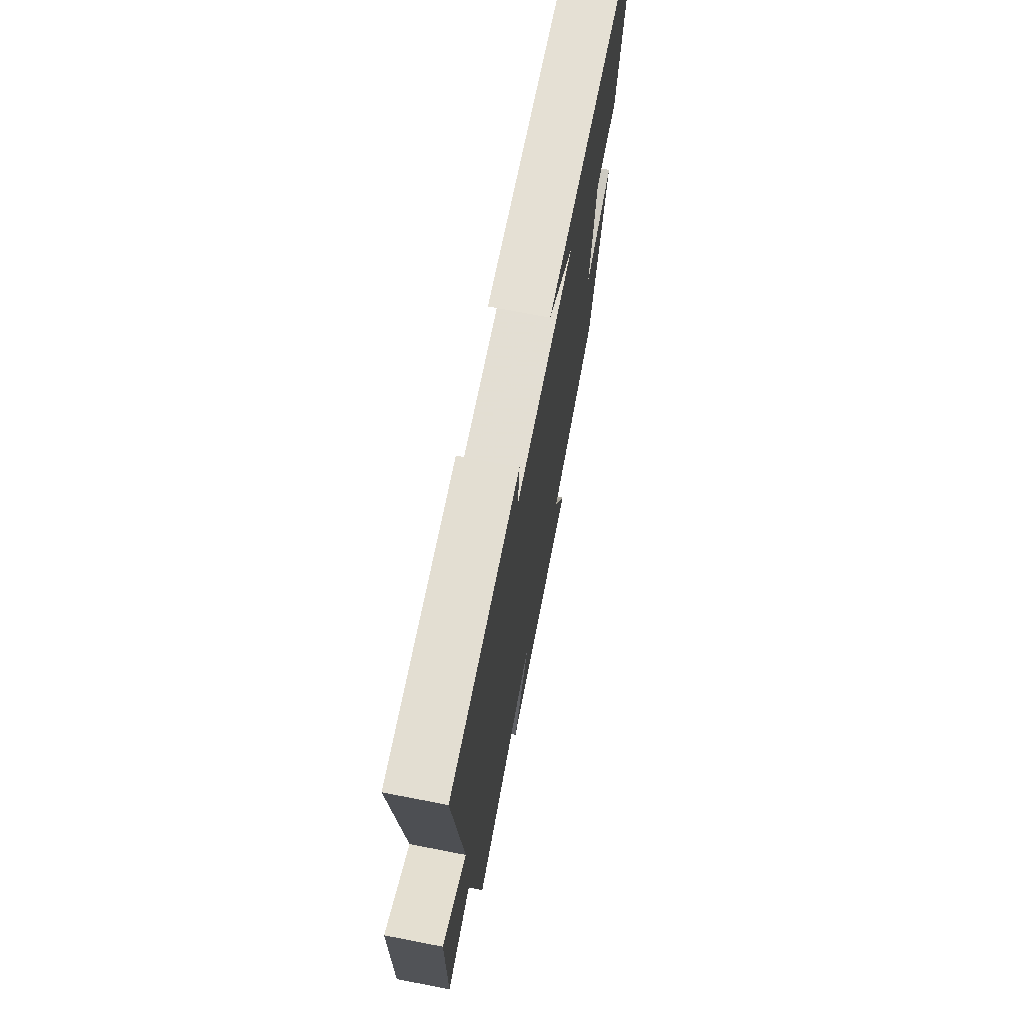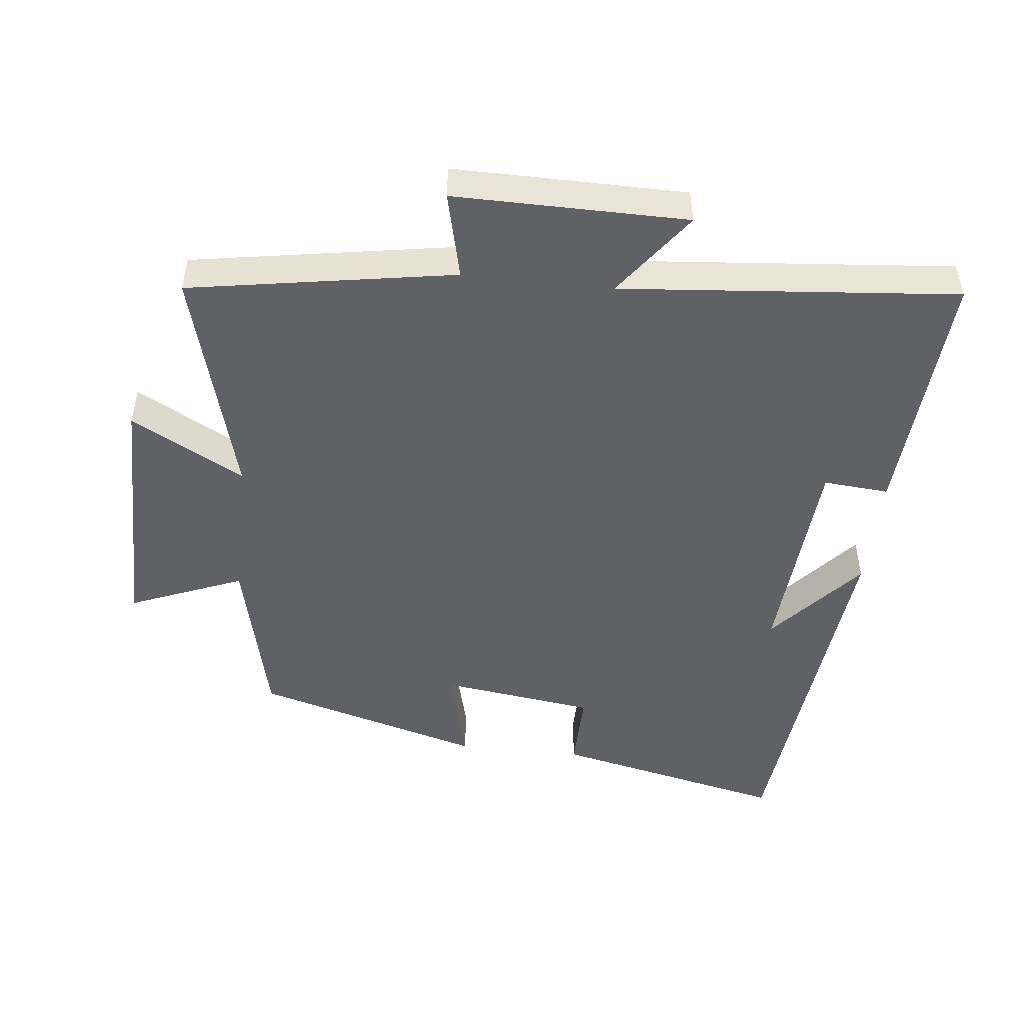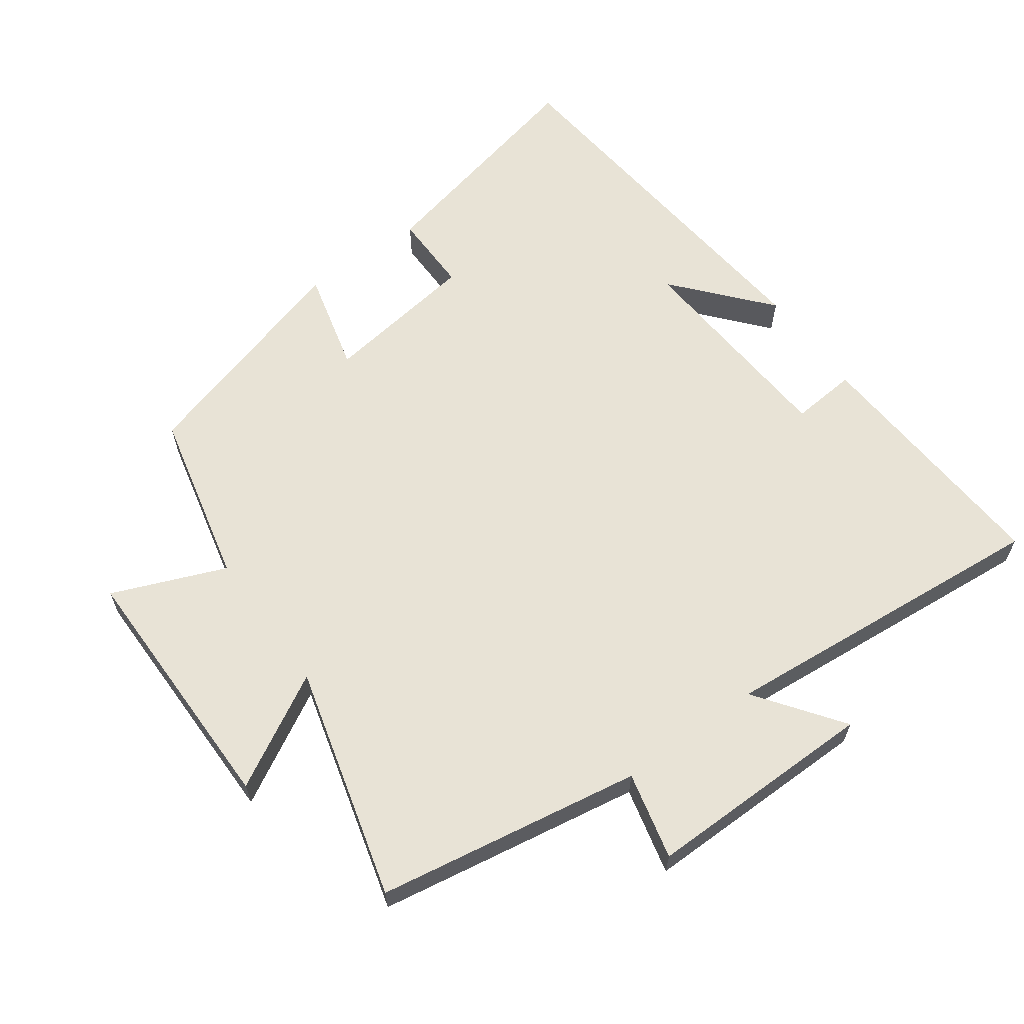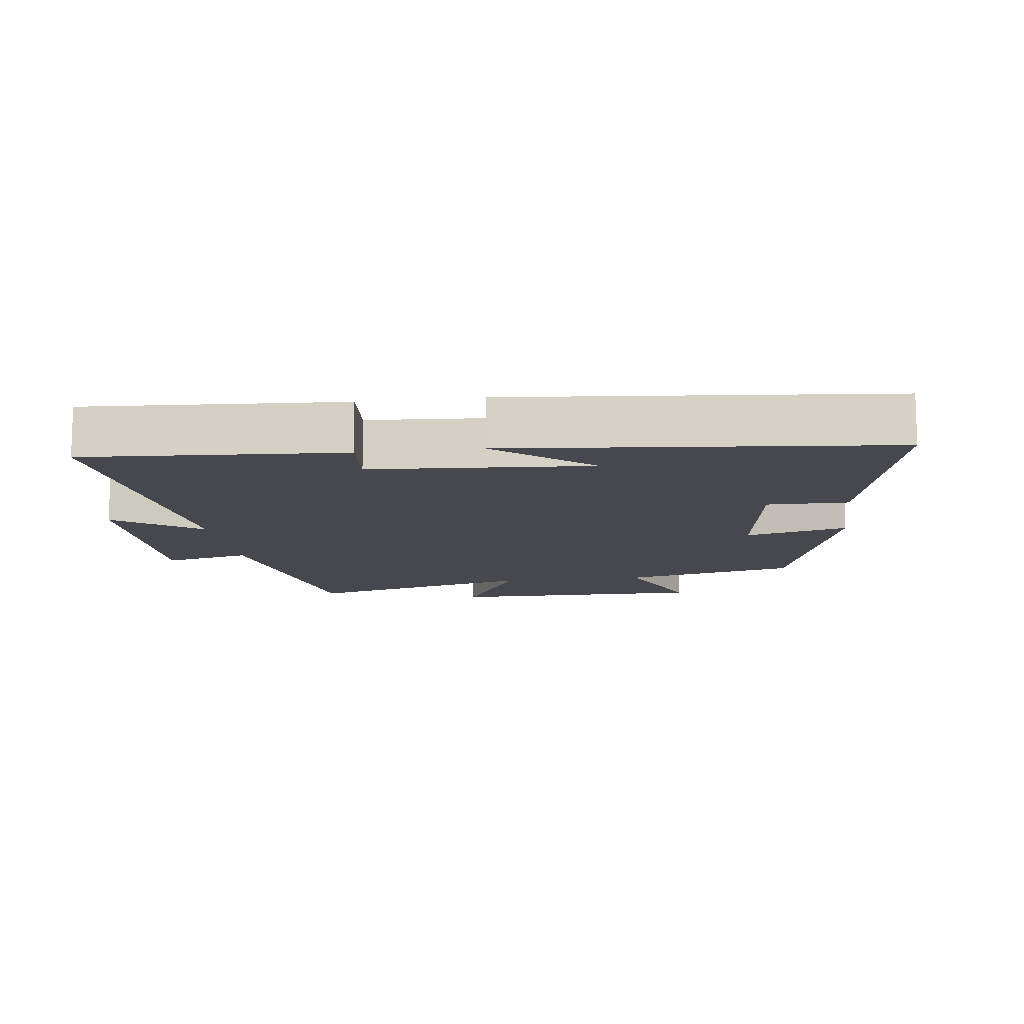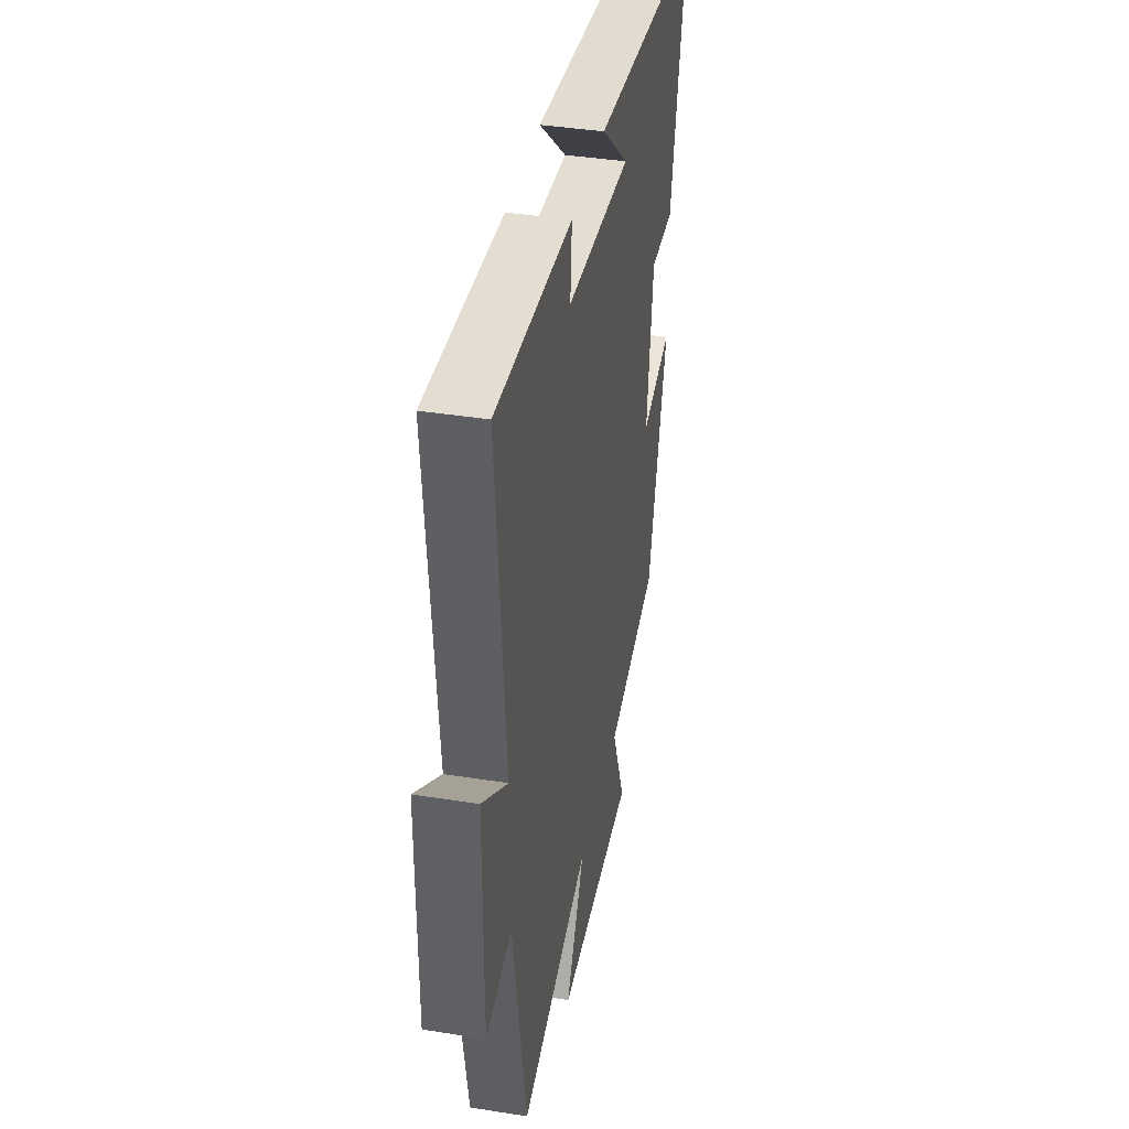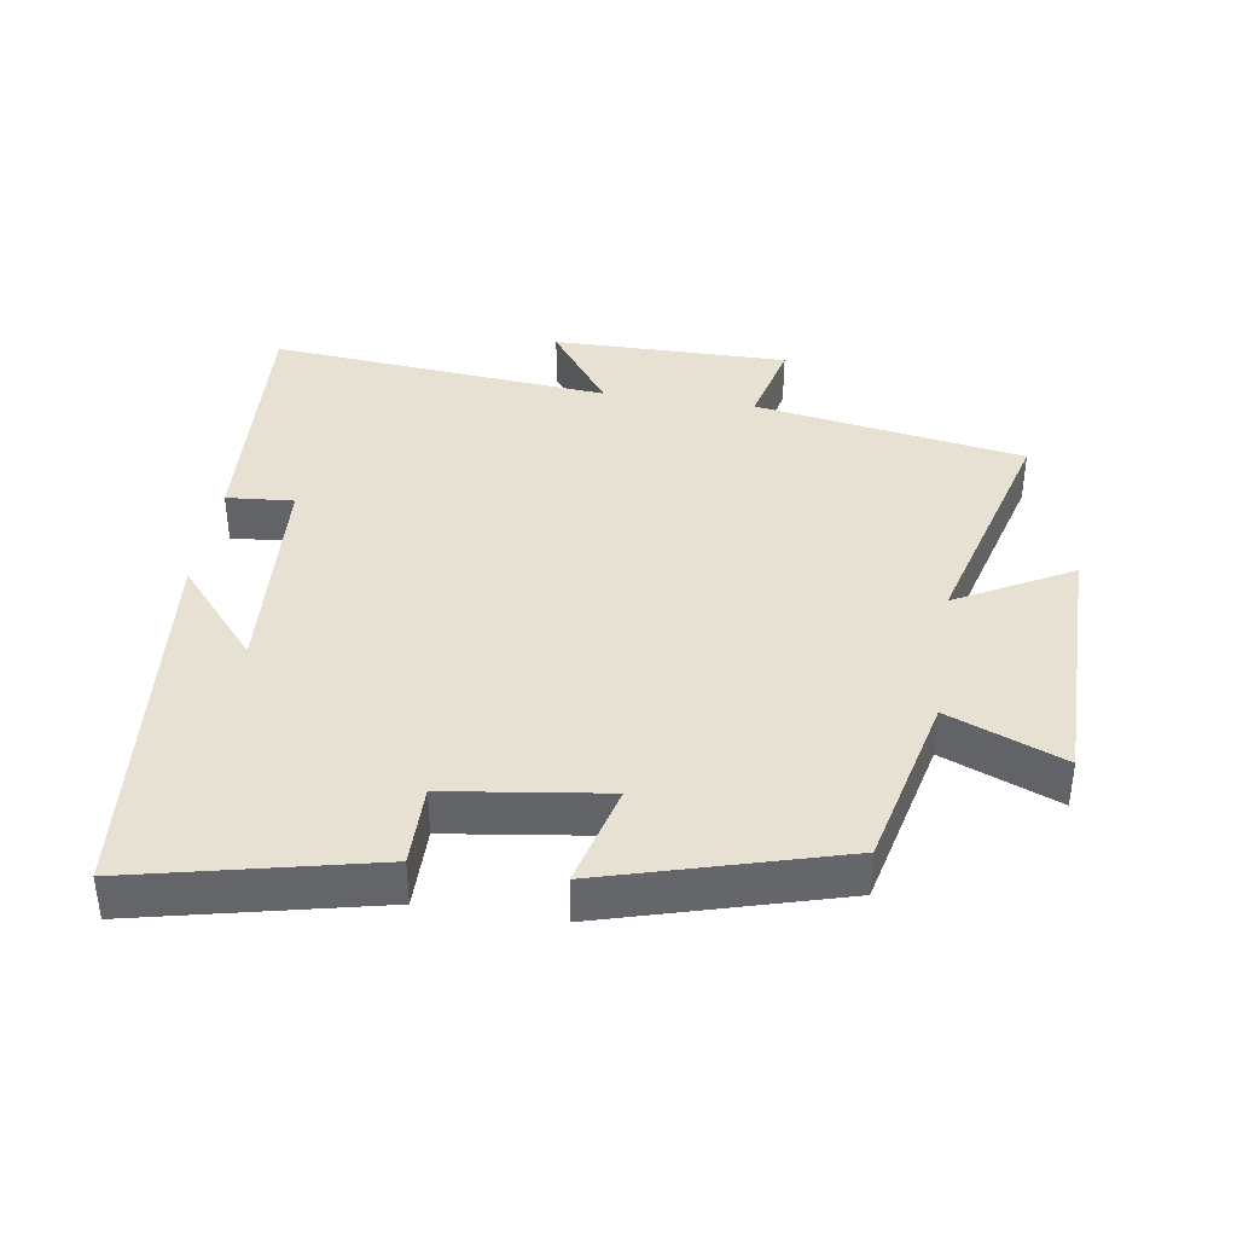
<metadata>
{"format":"obj","ext":"obj","renderer":"f3d","projection":"perspective","resolution":1024,"background":"white","views":[{"elev":71.4,"azim":-79.0,"up":"+Z"},{"elev":-48.2,"azim":-96.3,"up":"+Y"},{"elev":62.5,"azim":-126.0,"up":"+Y"},{"elev":-11.9,"azim":7.5,"up":"+Y"},{"elev":39.5,"azim":-78.8,"up":"+Z"},{"elev":38.7,"azim":98.8,"up":"+Y"}]}
</metadata>
<code>
v 0.579 0.07 0.445
v 0.5 0.07 0.095
v 0.379 0.07 0.096
v 0.347 0.07 -0.136
v 0.5 0.07 -0.097
v 0.402 0.07 -0.439
v 0.141 0.07 -0.5
v 0.21 0.07 -0.669
v -0.178 0.07 -0.669
v -0.085 0.07 -0.5
v -0.433 0.07 -0.594
v -0.5 0.07 -0.199
v -0.63 0.07 -0.23
v -0.628 0.07 0.116
v -0.5 0.07 0.023
v -0.545 0.07 0.524
v -0.163 0.07 0.5
v -0.171 0.07 0.402
v 0.155 0.07 0.38
v 0.015 0.07 0.5
v 0.579 0 0.445
v 0.5 0 0.095
v 0.379 0 0.096
v 0.347 0 -0.136
v 0.5 0 -0.097
v 0.402 0 -0.439
v 0.141 0 -0.5
v 0.21 0 -0.669
v -0.178 0 -0.669
v -0.085 0 -0.5
v -0.433 0 -0.594
v -0.5 0 -0.199
v -0.63 0 -0.23
v -0.628 0 0.116
v -0.5 0 0.023
v -0.545 0 0.524
v -0.163 0 0.5
v -0.171 0 0.402
v 0.155 0 0.38
v 0.015 0 0.5
f 19 20 1 2
f 18 19 2 3
f 15 16 17 18
f 15 18 3 4
f 12 13 14 15
f 12 15 4
f 11 12 4
f 10 11 4
f 7 8 9 10
f 6 7 10
f 5 6 10
f 4 5 10
f 22 21 40 39
f 23 22 39 38
f 38 37 36 35
f 24 23 38 35
f 35 34 33 32
f 24 35 32
f 24 32 31
f 24 31 30
f 30 29 28 27
f 30 27 26
f 30 26 25
f 30 25 24
f 1 21 22 2
f 2 22 23 3
f 3 23 24 4
f 4 24 25 5
f 5 25 26 6
f 6 26 27 7
f 7 27 28 8
f 8 28 29 9
f 9 29 30 10
f 10 30 31 11
f 11 31 32 12
f 12 32 33 13
f 13 33 34 14
f 14 34 35 15
f 15 35 36 16
f 16 36 37 17
f 17 37 38 18
f 18 38 39 19
f 19 39 40 20
f 20 40 21 1

</code>
